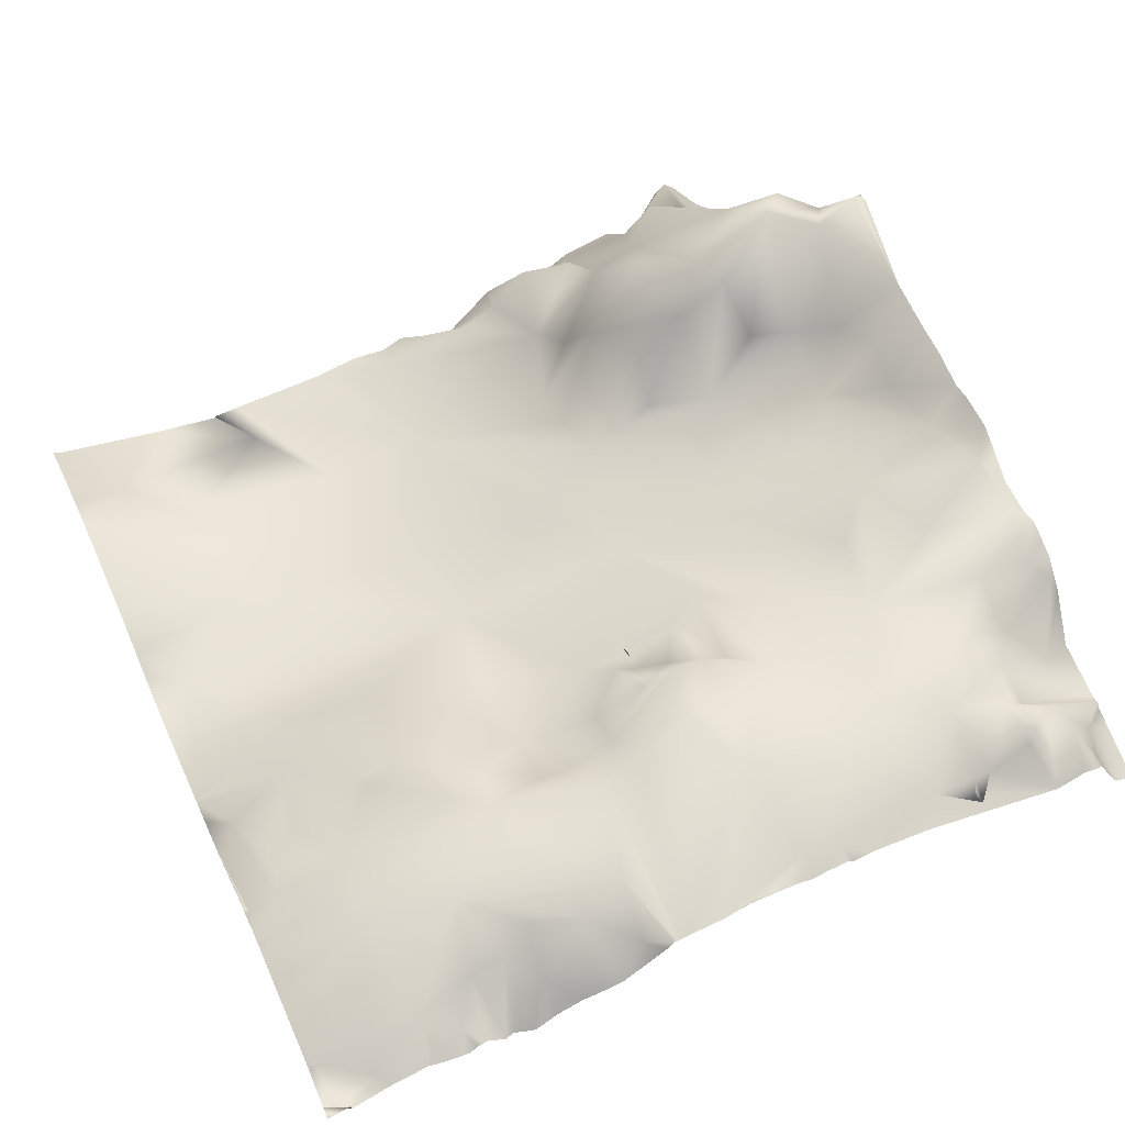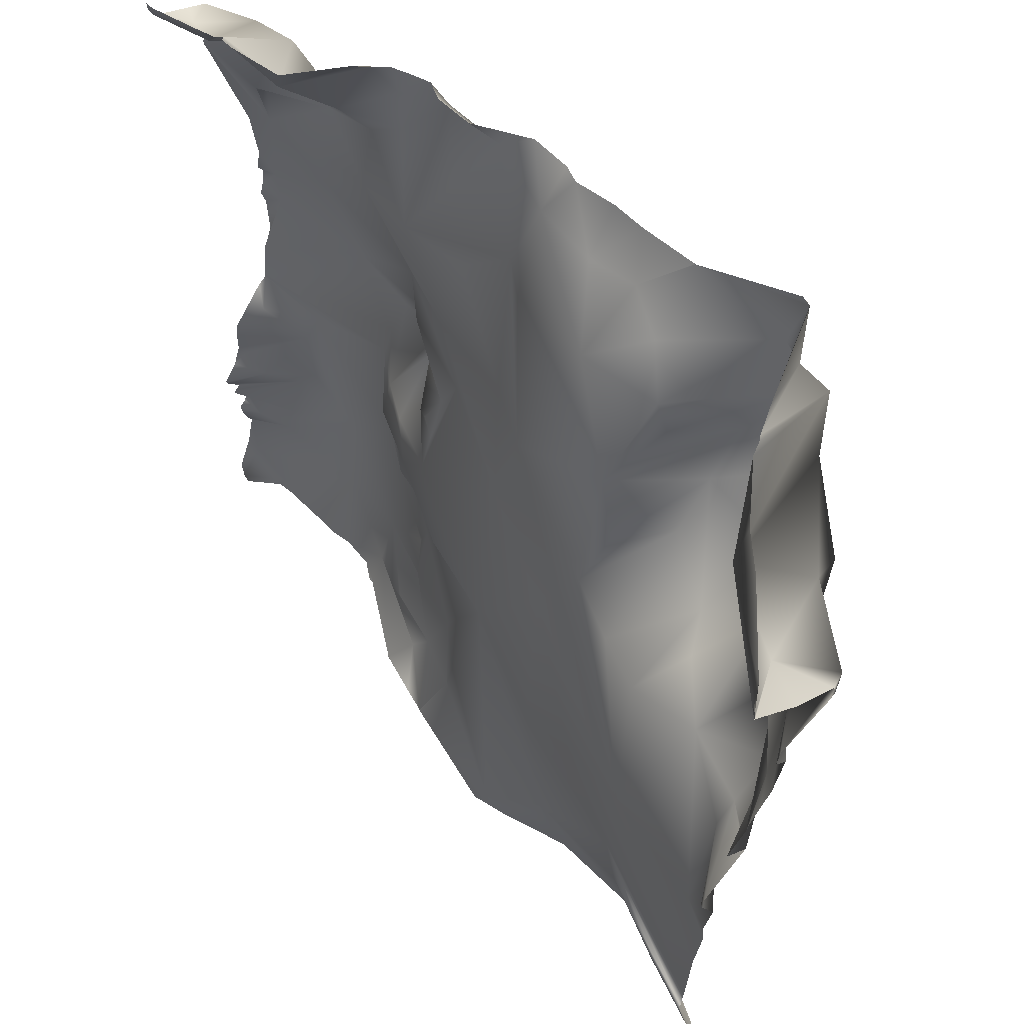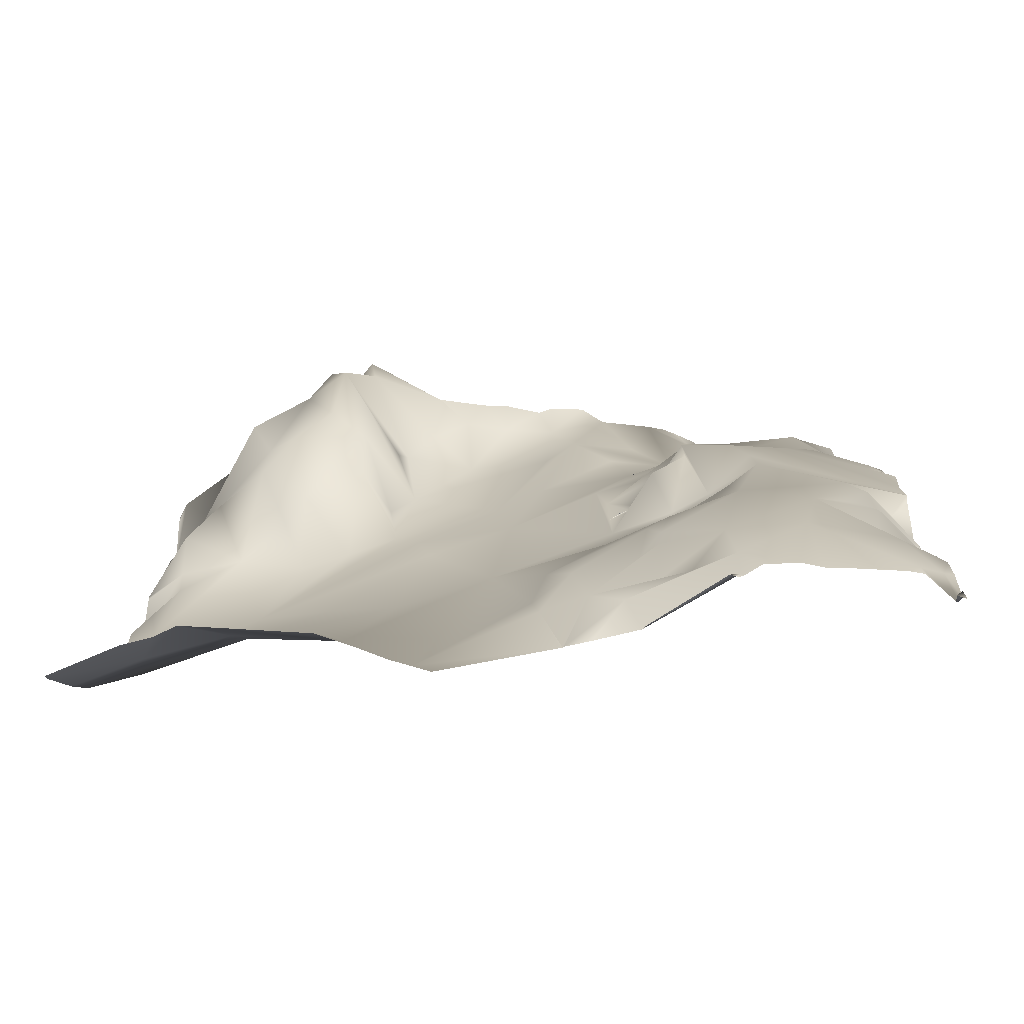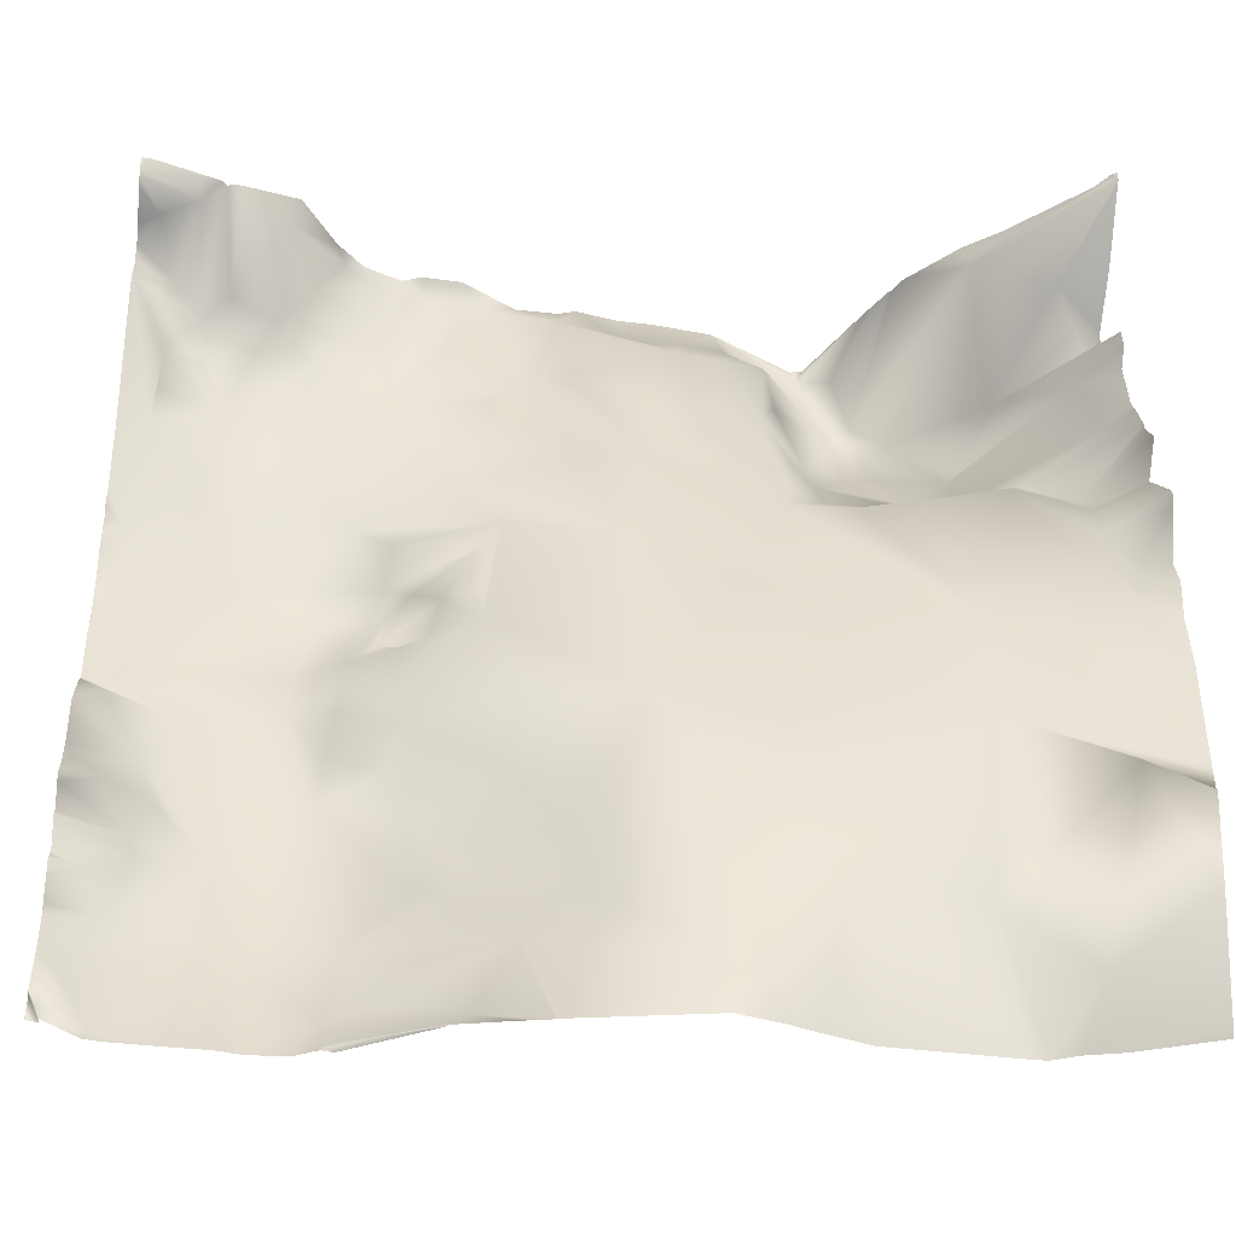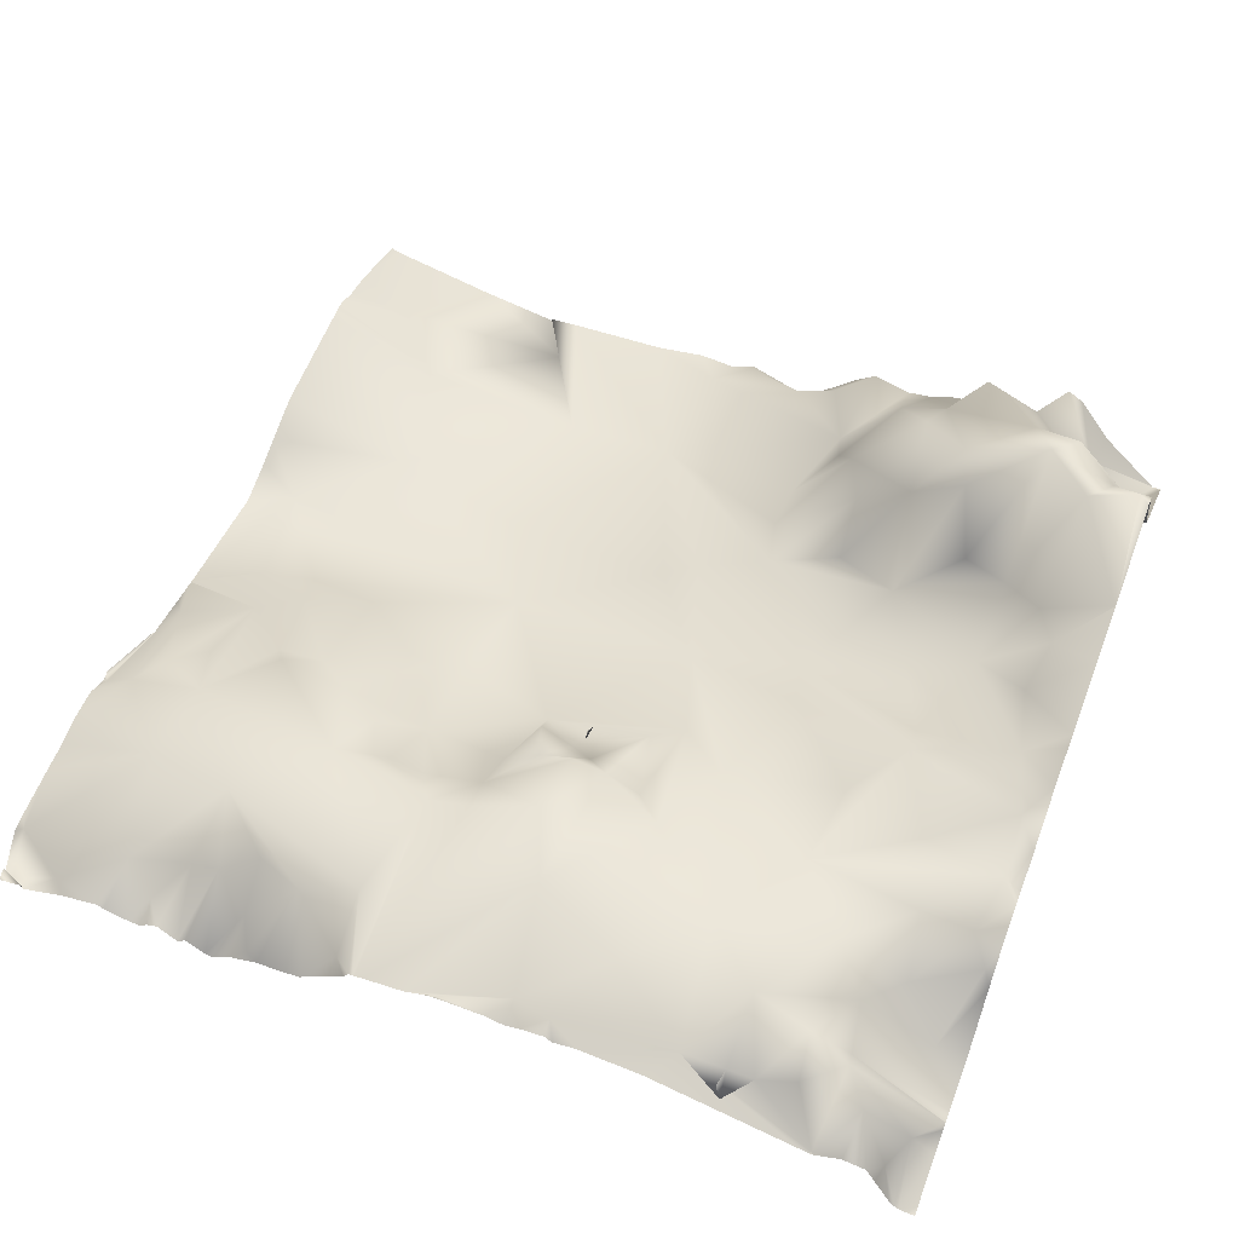
<metadata>
{"format":"obj","ext":"obj","renderer":"f3d","projection":"perspective","resolution":1024,"background":"white","views":[{"elev":58.9,"azim":-114.2,"up":"+Y"},{"elev":61.2,"azim":48.1,"up":"+Z"},{"elev":4.4,"azim":-179.0,"up":"+Y"},{"elev":-36.9,"azim":-6.8,"up":"+Z"},{"elev":57.4,"azim":-68.9,"up":"+Y"}]}
</metadata>
<code>
o lod_1_041_Cube.041
v 362.9 2.602 -1132
v 346.1 5.79 -1118
v 322.2 4.096 -1114
v 278.7 12.41 -1128
v 305.6 1.671 -1134
v 280.5 12.9 -1117
v 271.7 19.32 -1114
v 260.8 16.32 -1139
v 257.3 10.82 -1144
v 237.2 22.15 -1143
v 221 31.23 -1123
v 237.3 26.11 -1137
v 246.5 21.85 -1133
v 252.9 19.44 -1127
v 253 26.26 -1121
v 238.7 29.53 -1121
v 217.4 35.14 -1104
v 268.1 15.49 -1124
v 256.7 22.56 -1113
v 277.2 17.55 -1101
v 290.3 13.73 -1073
v 370.1 -6.25 -1096
v 347.3 0.4314 -1084
v 312.8 7.747 -1084
v 328.9 5.468 -1071
v 347.5 2.06 -1061
v 328.9 14.81 -1029
v 310 18.99 -1040
v 306.7 16.55 -1046
v 286.5 22.3 -1033
v 264.5 30.83 -1026
v 261.8 28.53 -1032
v 244.3 36.83 -1028
v 243.3 42.68 -1035
v 261.4 25.41 -1045
v 248.4 36.4 -1040
v 243.3 44.03 -1042
v 253.7 29.03 -1046
v 256.5 27.84 -1044
v 259.1 27.05 -1045
v 242.9 41.76 -1048
v 237.7 32.93 -1059
v 231.3 44.15 -1044
v 246.6 28.28 -1058
v 251.2 37.54 -1052
v 261 22.79 -1055
v 268.6 18.83 -1076
v 247.9 27.39 -1075
v 263.2 22.88 -1084
v 254.6 27.93 -1101
v 251.9 27.86 -1109
v 249.1 30.16 -1093
v 244.7 28.87 -1085
v 232.9 35.72 -1088
v 200.2 27.14 -1118
v 203.5 26.96 -1106
v 202.2 32.1 -1099
v 195.7 22.31 -1112
v 193.4 21.25 -1132
v 192 16.39 -1142
v 200 23.47 -1142
v 202.7 21.02 -958.1
v 195.1 23.02 -961
v 204.2 40.18 -972.2
v 198.6 35.75 -967.4
v 191 27.22 -974.2
v 328.4 63.79 -955.3
v 355.5 18 -961.2
v 334 56.34 -960.9
v 326.7 60.35 -965.2
v 381.2 -2.847 -955.1
v 275.9 44.12 -961.4
v 261.1 46.91 -957.4
v 247.9 45.55 -956.6
v 253.4 39.74 -973.8
v 231.6 39.36 -954.7
v 237.4 41.19 -958.8
v 269.9 41.7 -981.9
v 243.2 35.9 -993.3
v 277.3 36.88 -982.4
v 288.8 44.97 -964.7
v 298.6 34.15 -976.2
v 259.6 37.33 -991.1
v 278.8 30.16 -1008
v 290.5 24.92 -1010
v 313.3 27.13 -998
v 255.3 34.75 -1015
v 237.2 41.68 -1022
v 217.2 43.22 -1038
v 227.5 42.2 -1057
v 226.4 40.71 -1065
v 236.2 31.31 -1071
v 234.7 36 -1077
v 195.3 37.76 -1034
v 207.7 41.84 -1019
v 191 36.77 -1048
v 206.2 36.47 -1071
v 193.8 38.11 -1027
v 196.8 36.76 -1002
v 222 41.71 -1005
v 238 40.98 -969.6
v 226.6 41.77 -981.7
v 226.8 33.53 -967.6
v 220.2 24.55 -959.3
v 218.6 36.69 -974.5
v 209.7 44.12 -992.8
v 209.9 31.95 -973
v 206.8 42.9 -980.8
v 197.6 40.24 -979.7
v 198 33.6 -987.9
v 196.5 37.27 -993.1
v 192.4 32.86 -992.7
v 193.7 35 -994
v 194.9 28.63 -1071
v 202.5 35.09 -1082
v 191.7 23.49 -1089
v 198.1 24.85 -1092
v 206.8 33.31 -1092
v 373.9 -2.227 -1059
v 371.2 6.49 -1037
v 371.9 9.818 -1029
v 372.4 18.54 -1020
v 364.8 26.16 -1011
v 357.4 12.59 -1023
v 377 11.14 -1008
v 353.3 35.37 -1010
v 346.1 22.06 -1020
v 344.7 44.54 -1002
v 341.2 29.22 -1016
v 340.5 11.28 -1029
v 376.6 1.351 -1047
v 373.8 17.69 -991.7
v 357.8 46.72 -993.1
v 352.5 40.6 -999.9
v 344.1 54.19 -979.7
v 361.6 36.73 -982.3
v 336.3 50.58 -992.1
v 338.8 60.89 -969.8
v 334.3 61.51 -974.7
v 326.8 51.81 -989.2
v 326.7 35.93 -1011
v 319 24.75 -1011
v 316.5 18.9 -1026
v 316.7 37.49 -975.9
v 309.5 42.95 -967.4
v 300.1 46.56 -962.8
v 308.5 53.23 -953.2
v 318.6 38.7 -985.3
v 371.4 12.91 -969.6
v 379.3 24.27 -978.2
v 326.5 44.25 -999.9
v 381.2 -2.893 -955.1
v 381.2 -2.827 -953.1
v 380.3 -2.387 -953.1
v 377.6 1.611 -953.1
v 362.5 15.86 -953.1
v 355.2 21.45 -953.1
v 345.1 32.29 -953.1
v 343.7 35.34 -953.1
v 342.9 36.29 -953.1
v 339.4 42.76 -953.1
v 329.5 62.42 -953.1
v 327 63.02 -953.1
v 381.2 -2.883 -955.1
v 381.2 -2.668 -955.3
v 381.2 9.141 -967.5
v 381.2 20.47 -978.1
v 381.2 19.67 -975.1
v 381.2 19.21 -979.7
v 381.2 7.566 -985.8
v 381.2 7.012 -990
v 381.2 7.623 -1004
v 381.2 9.882 -993.4
v 381.2 5.121 -1008
v 381.2 2.647 -1013
v 381.2 -2.898 -1051
v 381.2 -6.841 -1041
v 381.2 -5.196 -1056
v 381.2 -4.435 -1064
v 381.2 -6.404 -1075
v 381.2 -7.402 -1096
v 381.2 -7.87 -1103
v 381.2 -5.386 -1119
v 381.2 -8.469 -1102
v 381.2 -0.07165 -1142
v 381.2 2.197 -1014
v 381.2 -2.318 -1021
v 381.2 2.479 -1015
v 381.2 3.524 -1027
v 381.2 2.972 -1027
v 381.2 -6.82 -1037
v 381.2 -7.57 -1038
v 353.8 11.26 -1144
v 349.3 11.1 -1144
v 325.3 9.773 -1144
v 381.2 0.7002 -1144
v 365.8 7.113 -1144
v 358.7 8.922 -1144
v 308.6 53.29 -953.1
v 308.6 53.28 -953.1
v 308.5 53.27 -953.1
v 296 51.66 -953.1
v 288.6 51.33 -953.1
v 279.7 49.51 -953.1
v 276 50.66 -953.1
v 267.1 50.44 -953.1
v 255.8 43.59 -953.1
v 192.5 15.76 -953.1
v 190.6 15.61 -953.1
v 190.6 15.69 -954.8
v 247.4 43.07 -953.1
v 243.4 44.61 -953.1
v 235.5 41.38 -953.1
v 229.8 35.44 -953.1
v 202.1 18.87 -953.1
v 190.6 16.16 -956.3
v 239.7 43.27 -953.1
v 222.2 23.61 -953.1
v 210.3 21.08 -953.1
v 208 21.06 -953.1
v 207.5 21.72 -953.1
v 206.6 20.39 -953.1
v 190.6 16.5 -957.2
v 190.6 18.21 -958.4
v 190.6 28.99 -963.7
v 190.6 25.19 -961.8
v 190.6 33.23 -1065
v 190.6 33.52 -1063
v 190.6 34.38 -1055
v 190.6 33.15 -1065
v 190.6 33.15 -1066
v 190.6 31.2 -1067
v 190.6 29.83 -968.4
v 190.6 27.07 -974
v 190.6 27.12 -974.2
v 190.6 27.16 -974.8
v 190.6 27.75 -976.9
v 190.6 35.36 -1007
v 190.6 36.6 -1020
v 190.6 36.36 -1031
v 190.6 35.49 -1034
v 190.6 36.94 -1027
v 190.6 35.61 -1025
v 190.6 36.21 -1051
v 190.6 36.66 -1048
v 190.6 36.55 -1039
v 190.6 36.47 -1048
v 190.6 36.55 -1049
v 190.6 23.1 -1077
v 190.6 22.4 -1087
v 190.6 22.54 -1081
v 190.6 20.47 -1092
v 190.6 17.48 -1098
v 190.6 17.06 -1097
v 315.6 6.493 -1144
v 309.9 4.367 -1144
v 274.2 6.84 -1144
v 273.9 6.94 -1144
v 273.8 6.951 -1144
v 273.6 7.103 -1144
v 300.9 1.811 -1144
v 257.2 10.79 -1144
v 267.8 8.338 -1144
v 232.7 24.25 -1144
v 225.1 24.65 -1144
v 220.1 23.65 -1144
v 213.8 23.47 -1144
v 237.3 21.65 -1144
v 237.9 21.74 -1144
v 239.5 22.15 -1144
v 236.2 22.12 -1144
v 202.9 22.94 -1144
v 256.4 11.65 -1144
v 190.6 21.49 -1110
v 190.6 22.47 -1108
v 190.6 18.89 -1104
v 190.6 20.54 -1102
v 190.6 19.79 -1112
v 190.6 20.61 -1129
v 190.6 22.41 -1121
v 190.6 21.65 -1120
v 190.6 20.19 -1115
v 192.9 17.97 -1144
v 190.6 17.13 -1144
v 190.6 18.25 -1139
v 193 16.62 -1144
v 190.6 16.85 -1138
v 199.4 22.38 -1144
f 185 197 1
f 1 193 2
f 2 194 3
f 3 194 195
f 3 255 5
f 5 256 261
f 257 4 5
f 5 261 257
f 6 5 4
f 6 4 7
f 7 4 18
f 4 259 18
f 8 263 9
f 18 260 8
f 18 8 13
f 9 262 273
f 10 268 271
f 11 266 267
f 273 10 9
f 10 264 12
f 12 265 11
f 16 12 11
f 16 13 12
f 12 9 10
f 8 9 12
f 13 8 12
f 18 13 14
f 16 14 13
f 15 14 16
f 16 11 17
f 16 19 15
f 15 18 14
f 19 18 15
f 20 6 7
f 21 5 6
f 21 6 20
f 3 5 21
f 23 2 3
f 22 1 2
f 22 2 23
f 24 23 3
f 25 23 24
f 24 3 21
f 23 25 26
f 29 25 24
f 26 25 29
f 27 26 143
f 143 26 28
f 28 26 29
f 29 24 21
f 30 29 21
f 30 28 29
f 28 30 85
f 30 21 46
f 21 47 46
f 30 46 31
f 31 32 33
f 31 35 32
f 32 34 33
f 34 32 36
f 32 38 36
f 32 39 38
f 35 39 32
f 35 39 40
f 35 38 39
f 38 41 36
f 36 41 37
f 34 36 37
f 37 41 42
f 34 37 43
f 37 42 43
f 45 44 41
f 41 44 42
f 38 45 41
f 38 46 45
f 45 46 44
f 35 46 38
f 31 46 35
f 46 48 44
f 47 48 46
f 21 49 47
f 21 20 49
f 7 18 19
f 20 7 50
f 50 7 19
f 51 19 16
f 50 19 51
f 49 20 50
f 52 50 51
f 49 50 52
f 47 49 48
f 48 49 52
f 52 53 48
f 53 52 54
f 52 51 54
f 51 16 54
f 54 16 17
f 93 53 54
f 17 11 55
f 17 55 56
f 17 56 57
f 56 55 58
f 59 280 55
f 55 280 281
f 55 282 58
f 59 287 279
f 11 59 55
f 11 61 59
f 61 60 59
f 267 61 11
f 61 286 60
f 285 60 283
f 63 223 62
f 62 64 65
f 62 65 63
f 63 226 224
f 63 225 226
f 66 233 65
f 69 70 67
f 68 155 71
f 147 201 200
f 73 75 74
f 73 78 75
f 72 78 73
f 75 78 79
f 78 83 79
f 72 80 78
f 82 80 72
f 81 82 72
f 146 82 81
f 78 84 83
f 80 85 78
f 85 84 78
f 86 80 82
f 86 85 80
f 143 28 85
f 85 30 84
f 84 30 87
f 30 31 87
f 84 87 83
f 83 87 79
f 87 31 88
f 31 33 88
f 33 34 88
f 34 43 89
f 34 89 88
f 43 90 89
f 43 42 90
f 44 48 42
f 42 92 91
f 48 92 42
f 42 91 90
f 92 93 91
f 91 227 90
f 90 228 89
f 89 229 94
f 88 89 95
f 89 94 95
f 229 96 94
f 96 244 248
f 96 246 94
f 96 248 247
f 96 247 245
f 94 246 241
f 98 240 242
f 98 242 243
f 95 94 98
f 95 98 99
f 95 99 100
f 100 88 95
f 87 88 100
f 79 87 100
f 79 100 102
f 75 79 74
f 74 79 101
f 79 102 101
f 74 101 77
f 101 102 103
f 101 103 77
f 76 77 103
f 76 103 104
f 104 214 76
f 103 102 105
f 103 105 104
f 107 219 104
f 104 105 107
f 107 108 64
f 65 64 66
f 108 109 64
f 64 109 66
f 109 110 66
f 108 110 109
f 107 105 108
f 102 106 105
f 105 106 108
f 102 100 106
f 108 106 110
f 106 100 99
f 106 99 111
f 110 106 111
f 110 99 66
f 110 111 112
f 110 112 99
f 112 111 99
f 113 112 111
f 66 236 235
f 99 237 66
f 66 237 236
f 99 239 238
f 114 231 97
f 114 249 232
f 97 115 114
f 97 230 91
f 115 249 114
f 54 97 91
f 93 54 91
f 54 17 97
f 97 17 115
f 48 53 93
f 48 93 92
f 115 250 251
f 117 252 116
f 115 118 117
f 117 116 115
f 115 17 118
f 17 57 118
f 118 57 117
f 253 117 57
f 57 276 277
f 58 275 56
f 56 275 276
f 58 282 278
f 119 180 26
f 119 178 179
f 131 119 120
f 186 122 123
f 122 121 124
f 123 122 124
f 125 186 123
f 125 123 126
f 125 126 132
f 123 124 126
f 124 127 126
f 126 129 128
f 126 127 129
f 127 130 129
f 127 124 130
f 130 26 27
f 130 124 26
f 191 120 121
f 124 119 26
f 120 119 124
f 120 124 121
f 133 132 134
f 132 126 134
f 134 126 128
f 134 128 137
f 133 134 135
f 136 132 133
f 136 133 135
f 135 134 137
f 68 136 135
f 135 139 138
f 68 135 138
f 135 137 139
f 139 137 140
f 137 128 151
f 128 129 151
f 151 129 141
f 129 27 141
f 129 130 27
f 141 143 142
f 141 27 143
f 86 143 85
f 86 142 143
f 144 86 82
f 144 82 145
f 145 82 146
f 147 145 146
f 67 199 163
f 67 70 147
f 70 145 147
f 70 144 145
f 70 139 144
f 139 148 144
f 69 139 70
f 69 138 139
f 149 136 68
f 71 149 68
f 170 132 136
f 150 170 136
f 150 136 149
f 139 140 148
f 148 86 144
f 148 140 86
f 151 142 86
f 140 151 86
f 137 151 140
f 151 141 142
f 168 167 150
f 207 74 211
f 241 240 94
f 205 204 72
f 206 72 73
f 214 213 76
f 278 274 58
f 204 81 72
f 219 218 104
f 187 189 122
f 177 176 131
f 171 173 132
f 172 132 173
f 152 164 71
f 167 169 150
f 283 284 285
f 210 209 208
f 158 138 159
f 174 175 125
f 157 156 68
f 213 77 76
f 158 157 68
f 233 225 65
f 212 211 74
f 183 185 1
f 160 138 69
f 252 250 116
f 235 234 66
f 207 206 73
f 270 269 10
f 190 191 121
f 163 162 67
f 165 149 71
f 197 198 1
f 255 256 5
f 200 199 147
f 176 119 131
f 269 268 10
f 221 62 222
f 161 69 67
f 277 253 57
f 153 71 154
f 202 81 203
f 62 223 216
f 221 107 64
f 168 149 166
f 177 120 192
f 182 22 23
f 212 77 217
f 164 165 71
f 272 288 61
f 172 174 125
f 265 266 11
f 155 154 71
f 162 161 67
f 189 121 122
f 181 23 26
f 180 181 26
f 188 187 122
f 201 146 202
f 263 262 9
f 243 239 98
f 208 216 210
f 183 22 184
f 185 196 197
f 1 198 193
f 2 193 194
f 3 195 255
f 257 258 4
f 4 258 259
f 8 260 263
f 18 259 260
f 273 270 10
f 10 271 264
f 12 264 265
f 59 279 280
f 55 281 282
f 59 60 287
f 267 272 61
f 61 288 286
f 287 60 285
f 60 286 283
f 63 224 223
f 63 65 225
f 66 234 233
f 68 156 155
f 91 230 227
f 90 227 228
f 89 228 229
f 229 244 96
f 96 245 246
f 98 94 240
f 104 218 214
f 107 220 219
f 99 238 237
f 99 98 239
f 114 232 231
f 97 231 230
f 115 251 249
f 115 116 250
f 117 254 252
f 253 254 117
f 57 56 276
f 58 274 275
f 119 179 180
f 186 188 122
f 125 175 186
f 191 192 120
f 67 147 199
f 170 171 132
f 150 169 170
f 207 73 74
f 206 205 72
f 204 203 81
f 172 125 132
f 158 68 138
f 213 217 77
f 160 159 138
f 165 166 149
f 176 178 119
f 221 64 62
f 161 160 69
f 153 152 71
f 202 146 81
f 216 215 62
f 215 222 62
f 221 220 107
f 168 150 149
f 177 131 120
f 182 184 22
f 212 74 77
f 189 190 121
f 181 182 23
f 201 147 146
f 208 215 216
f 183 1 22

</code>
